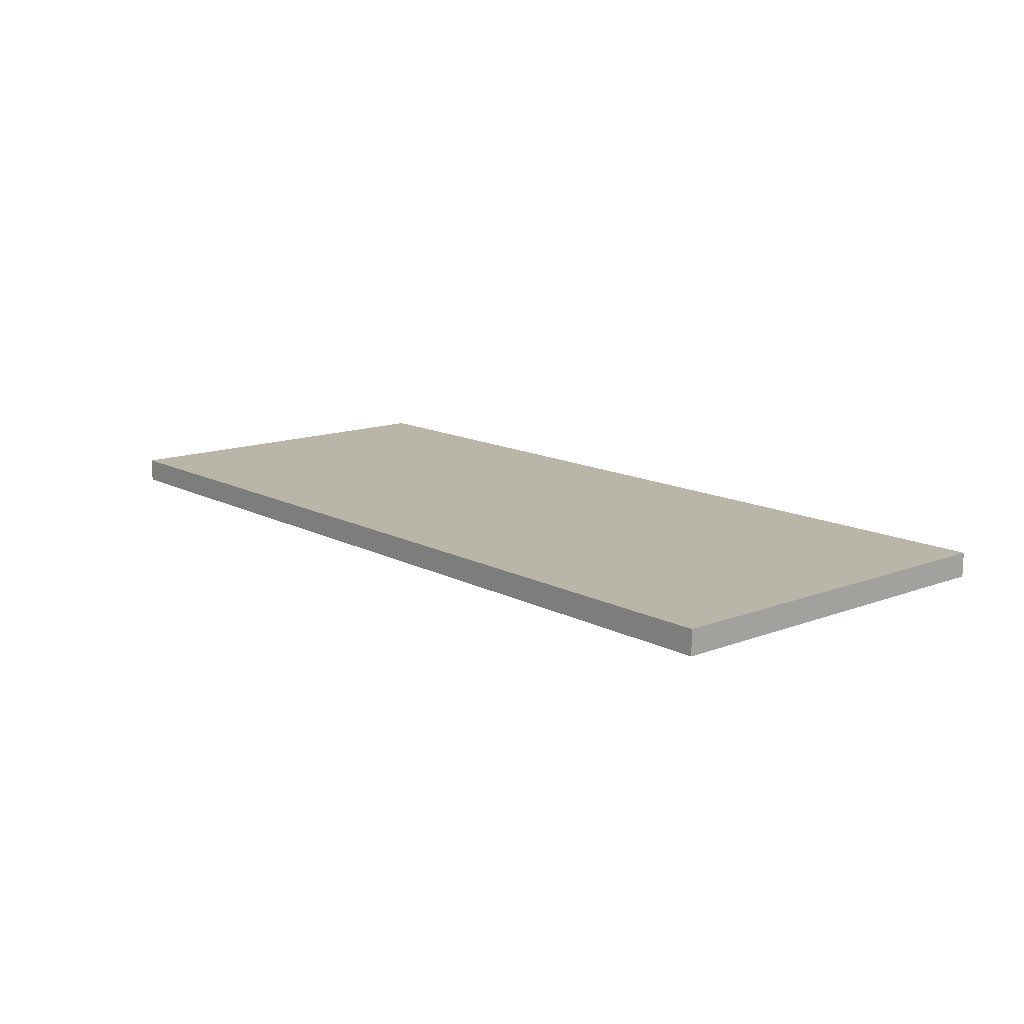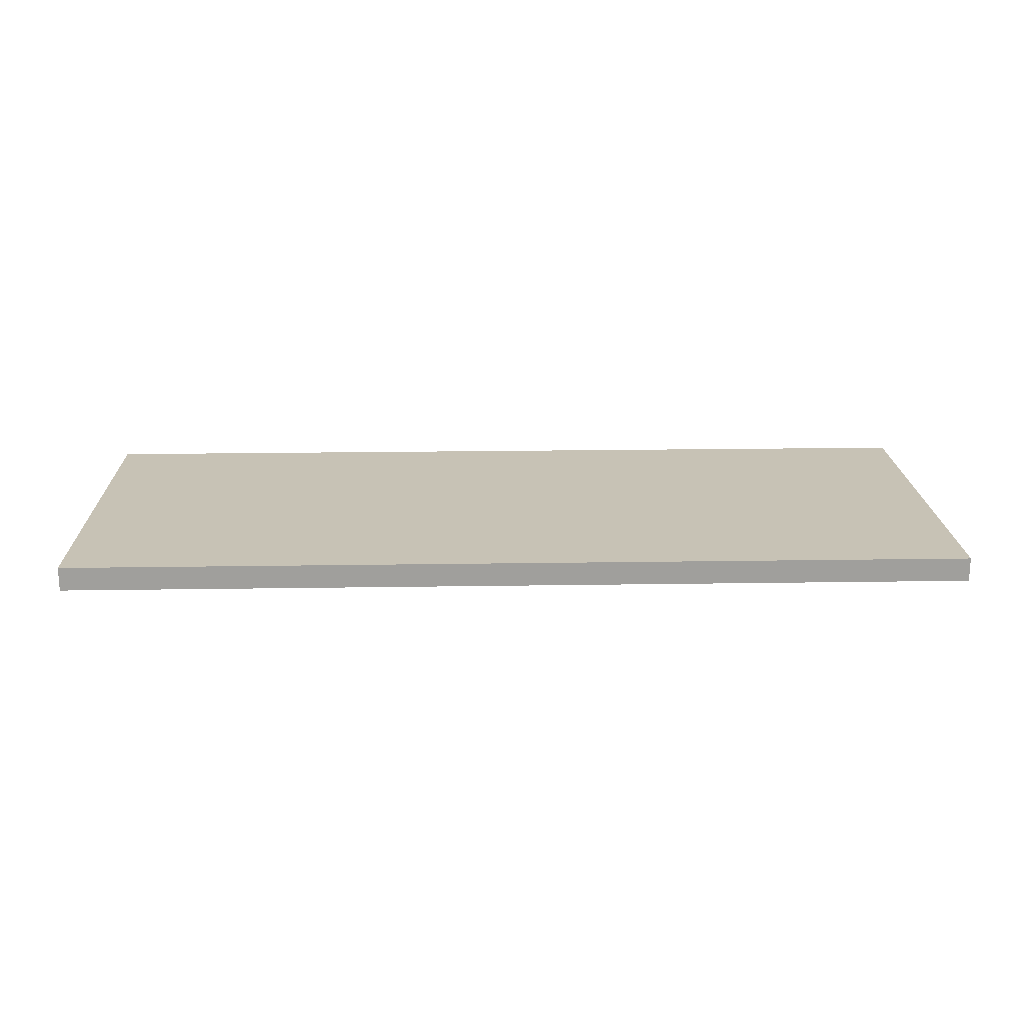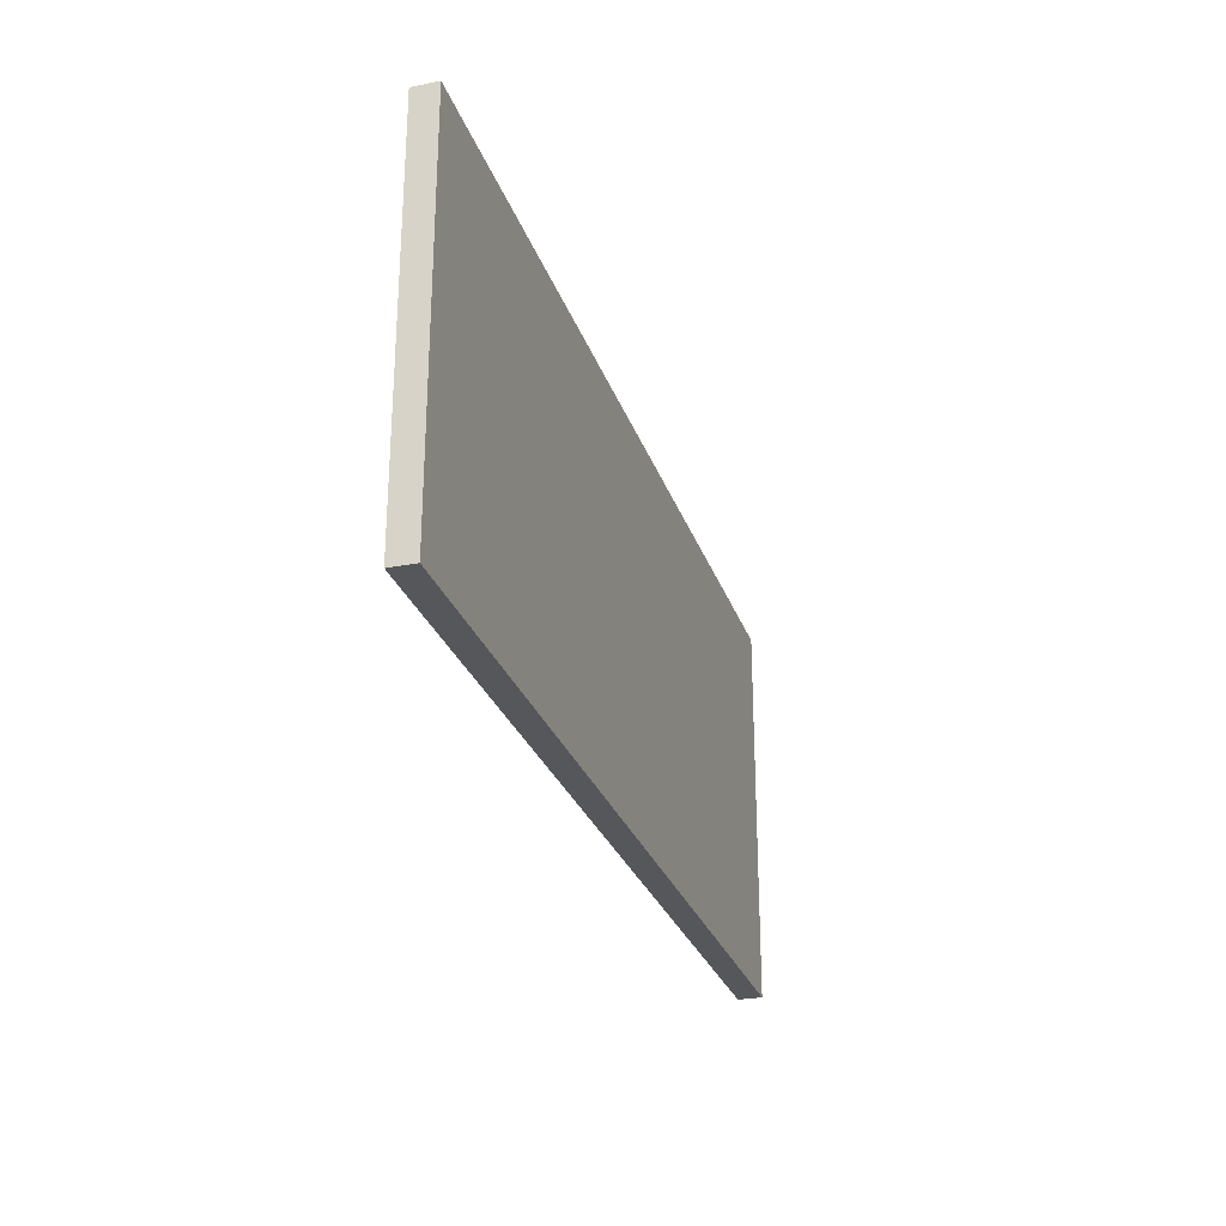
<metadata>
{"format":"obj","ext":"obj","renderer":"f3d","projection":"perspective","resolution":1024,"background":"white","views":[{"elev":13.5,"azim":49.4,"up":"+Y"},{"elev":19.0,"azim":178.3,"up":"+Y"},{"elev":-27.3,"azim":106.8,"up":"+Z"}]}
</metadata>
<code>
o
v 1.6 6.3 -21.8
v 1.6 6.3 -21.7
v 1.6 6.3 -21.6
v 1.6 6.3 -21.4
v 1.6 6.3 -21.3
v 1.6 6.3 -20.9
v 1.6 6.3 -20.8
v 1.6 6.3 -20.6
v 1.6 6.3 -20.4
v 1.6 6.3 -20.3
v 1.6 6.3 -20.2
v 1.6 6.4 -21.8
v 1.6 6.4 -21.7
v 1.6 6.4 -21.6
v 1.6 6.4 -21.4
v 1.6 6.4 -21.3
v 1.6 6.4 -20.9
v 1.6 6.4 -20.8
v 1.6 6.4 -20.6
v 1.6 6.4 -20.4
v 1.6 6.4 -20.3
v 1.6 6.4 -20.2
v 5.4 6.3 -21.8
v 5.4 6.3 -21.7
v 5.4 6.3 -21.6
v 5.4 6.3 -20.6
v 5.4 6.3 -20.5
v 5.4 6.3 -20.2
v 5.4 6.4 -21.8
v 5.4 6.4 -21.7
v 5.4 6.4 -21.6
v 5.4 6.4 -20.6
v 5.4 6.4 -20.5
v 5.4 6.4 -20.2
v 1.6 6.3 -21.8
v 1.6 6.4 -21.8
v 1.9 6.3 -21.8
v 1.9 6.4 -21.8
v 2.7 6.3 -21.8
v 2.7 6.4 -21.8
v 2.9 6.3 -21.8
v 2.9 6.4 -21.8
v 5.4 6.3 -21.8
v 5.4 6.4 -21.8
v 1.6 6.3 -20.2
v 1.6 6.4 -20.2
v 4 6.3 -20.2
v 4 6.4 -20.2
v 4.1 6.3 -20.2
v 4.1 6.4 -20.2
v 4.2 6.3 -20.2
v 4.2 6.4 -20.2
v 4.5 6.3 -20.2
v 4.5 6.4 -20.2
v 5.4 6.3 -20.2
v 5.4 6.4 -20.2
v 1.6 6.3 -21.8
v 1.9 6.3 -21.8
v 2.7 6.3 -21.8
v 2.9 6.3 -21.8
v 5.4 6.3 -21.8
v 1.6 6.3 -21.7
v 1.9 6.3 -21.7
v 2.2 6.3 -21.7
v 2.7 6.3 -21.7
v 2.9 6.3 -21.7
v 3.1 6.3 -21.7
v 4.5 6.3 -21.7
v 5.4 6.3 -21.7
v 1.6 6.3 -21.6
v 1.9 6.3 -21.6
v 2.2 6.3 -21.6
v 2.9 6.3 -21.6
v 3 6.3 -21.6
v 3.1 6.3 -21.6
v 3.4 6.3 -21.6
v 4.3 6.3 -21.6
v 4.5 6.3 -21.6
v 5.4 6.3 -21.6
v 3 6.3 -21.5
v 3.4 6.3 -21.5
v 4.2 6.3 -21.5
v 4.3 6.3 -21.5
v 4.5 6.3 -21.5
v 1.6 6.3 -21.4
v 1.7 6.3 -21.4
v 4.1 6.3 -21.4
v 4.2 6.3 -21.4
v 4.3 6.3 -21.4
v 4.9 6.3 -21.4
v 5.3 6.3 -21.4
v 1.6 6.3 -21.3
v 1.7 6.3 -21.3
v 2.1 6.3 -21.3
v 2.4 6.3 -21.3
v 4.1 6.3 -21.3
v 4.2 6.3 -21.3
v 4.6 6.3 -21.3
v 4.7 6.3 -21.3
v 4.8 6.3 -21.3
v 4.9 6.3 -21.3
v 5 6.3 -21.3
v 5.3 6.3 -21.3
v 1.7 6.3 -21.2
v 2.1 6.3 -21.2
v 2.3 6.3 -21.2
v 2.4 6.3 -21.2
v 2.5 6.3 -21.2
v 4.5 6.3 -21.2
v 4.6 6.3 -21.2
v 4.8 6.3 -21.2
v 5 6.3 -21.2
v 2.1 6.3 -21.1
v 2.3 6.3 -21.1
v 2.5 6.3 -21.1
v 2.6 6.3 -21.1
v 3 6.3 -21.1
v 4.6 6.3 -21.1
v 4.7 6.3 -21.1
v 2.3 6.3 -21
v 2.6 6.3 -21
v 2.7 6.3 -21
v 3 6.3 -21
v 3.2 6.3 -21
v 4.1 6.3 -21
v 4.2 6.3 -21
v 4.5 6.3 -21
v 4.6 6.3 -21
v 4.7 6.3 -21
v 4.8 6.3 -21
v 1.6 6.3 -20.9
v 1.8 6.3 -20.9
v 2.7 6.3 -20.9
v 3.2 6.3 -20.9
v 3.6 6.3 -20.9
v 3.9 6.3 -20.9
v 4.1 6.3 -20.9
v 4.6 6.3 -20.9
v 4.7 6.3 -20.9
v 1.6 6.3 -20.8
v 1.7 6.3 -20.8
v 1.8 6.3 -20.8
v 1.9 6.3 -20.8
v 3.2 6.3 -20.8
v 3.6 6.3 -20.8
v 3.9 6.3 -20.8
v 4.2 6.3 -20.8
v 4.4 6.3 -20.8
v 4.5 6.3 -20.8
v 4.6 6.3 -20.8
v 4.7 6.3 -20.8
v 1.7 6.3 -20.7
v 1.9 6.3 -20.7
v 2.3 6.3 -20.7
v 2.9 6.3 -20.7
v 3 6.3 -20.7
v 3.6 6.3 -20.7
v 3.9 6.3 -20.7
v 4.3 6.3 -20.7
v 4.4 6.3 -20.7
v 4.5 6.3 -20.7
v 4.6 6.3 -20.7
v 1.6 6.3 -20.6
v 1.7 6.3 -20.6
v 1.8 6.3 -20.6
v 2 6.3 -20.6
v 2.3 6.3 -20.6
v 2.9 6.3 -20.6
v 3 6.3 -20.6
v 4.2 6.3 -20.6
v 4.3 6.3 -20.6
v 4.4 6.3 -20.6
v 4.5 6.3 -20.6
v 5.1 6.3 -20.6
v 5.4 6.3 -20.6
v 1.7 6.3 -20.5
v 1.8 6.3 -20.5
v 1.9 6.3 -20.5
v 2 6.3 -20.5
v 2.3 6.3 -20.5
v 2.9 6.3 -20.5
v 3 6.3 -20.5
v 3.1 6.3 -20.5
v 4.1 6.3 -20.5
v 4.2 6.3 -20.5
v 4.3 6.3 -20.5
v 4.4 6.3 -20.5
v 4.6 6.3 -20.5
v 4.8 6.3 -20.5
v 5.1 6.3 -20.5
v 5.4 6.3 -20.5
v 1.6 6.3 -20.4
v 1.9 6.3 -20.4
v 2 6.3 -20.4
v 2.1 6.3 -20.4
v 2.3 6.3 -20.4
v 2.4 6.3 -20.4
v 3 6.3 -20.4
v 4.2 6.3 -20.4
v 4.3 6.3 -20.4
v 4.4 6.3 -20.4
v 4.5 6.3 -20.4
v 4.8 6.3 -20.4
v 5.1 6.3 -20.4
v 1.6 6.3 -20.3
v 2.1 6.3 -20.3
v 2.4 6.3 -20.3
v 3.1 6.3 -20.3
v 4 6.3 -20.3
v 4.1 6.3 -20.3
v 4.3 6.3 -20.3
v 4.5 6.3 -20.3
v 4.8 6.3 -20.3
v 1.6 6.3 -20.2
v 4 6.3 -20.2
v 4.1 6.3 -20.2
v 4.2 6.3 -20.2
v 4.5 6.3 -20.2
v 5.4 6.3 -20.2
v 1.6 6.4 -21.8
v 1.9 6.4 -21.8
v 2.7 6.4 -21.8
v 2.9 6.4 -21.8
v 5.4 6.4 -21.8
v 1.6 6.4 -21.7
v 1.9 6.4 -21.7
v 2.2 6.4 -21.7
v 2.7 6.4 -21.7
v 2.9 6.4 -21.7
v 3.1 6.4 -21.7
v 4.5 6.4 -21.7
v 5.4 6.4 -21.7
v 1.6 6.4 -21.6
v 1.9 6.4 -21.6
v 2.2 6.4 -21.6
v 2.9 6.4 -21.6
v 3 6.4 -21.6
v 3.1 6.4 -21.6
v 3.4 6.4 -21.6
v 4.3 6.4 -21.6
v 4.5 6.4 -21.6
v 5.4 6.4 -21.6
v 3 6.4 -21.5
v 3.4 6.4 -21.5
v 4.2 6.4 -21.5
v 4.3 6.4 -21.5
v 4.5 6.4 -21.5
v 1.6 6.4 -21.4
v 1.7 6.4 -21.4
v 4.1 6.4 -21.4
v 4.2 6.4 -21.4
v 4.3 6.4 -21.4
v 4.9 6.4 -21.4
v 5.3 6.4 -21.4
v 1.6 6.4 -21.3
v 1.7 6.4 -21.3
v 2.1 6.4 -21.3
v 2.4 6.4 -21.3
v 4.1 6.4 -21.3
v 4.2 6.4 -21.3
v 4.6 6.4 -21.3
v 4.7 6.4 -21.3
v 4.8 6.4 -21.3
v 4.9 6.4 -21.3
v 5 6.4 -21.3
v 5.3 6.4 -21.3
v 1.7 6.4 -21.2
v 2.1 6.4 -21.2
v 2.3 6.4 -21.2
v 2.4 6.4 -21.2
v 2.5 6.4 -21.2
v 4.5 6.4 -21.2
v 4.6 6.4 -21.2
v 4.8 6.4 -21.2
v 5 6.4 -21.2
v 2.1 6.4 -21.1
v 2.3 6.4 -21.1
v 2.5 6.4 -21.1
v 2.6 6.4 -21.1
v 3 6.4 -21.1
v 4.6 6.4 -21.1
v 4.7 6.4 -21.1
v 2.3 6.4 -21
v 2.6 6.4 -21
v 2.7 6.4 -21
v 3 6.4 -21
v 3.2 6.4 -21
v 4.1 6.4 -21
v 4.2 6.4 -21
v 4.5 6.4 -21
v 4.6 6.4 -21
v 4.7 6.4 -21
v 4.8 6.4 -21
v 1.6 6.4 -20.9
v 1.8 6.4 -20.9
v 2.7 6.4 -20.9
v 3.2 6.4 -20.9
v 3.6 6.4 -20.9
v 3.9 6.4 -20.9
v 4.1 6.4 -20.9
v 4.6 6.4 -20.9
v 4.7 6.4 -20.9
v 1.6 6.4 -20.8
v 1.7 6.4 -20.8
v 1.8 6.4 -20.8
v 1.9 6.4 -20.8
v 3.2 6.4 -20.8
v 3.6 6.4 -20.8
v 3.9 6.4 -20.8
v 4.2 6.4 -20.8
v 4.4 6.4 -20.8
v 4.5 6.4 -20.8
v 4.6 6.4 -20.8
v 4.7 6.4 -20.8
v 1.7 6.4 -20.7
v 1.9 6.4 -20.7
v 2.3 6.4 -20.7
v 2.9 6.4 -20.7
v 3 6.4 -20.7
v 3.6 6.4 -20.7
v 3.9 6.4 -20.7
v 4.3 6.4 -20.7
v 4.4 6.4 -20.7
v 4.5 6.4 -20.7
v 4.6 6.4 -20.7
v 1.6 6.4 -20.6
v 1.7 6.4 -20.6
v 1.8 6.4 -20.6
v 2 6.4 -20.6
v 2.3 6.4 -20.6
v 2.9 6.4 -20.6
v 3 6.4 -20.6
v 4.2 6.4 -20.6
v 4.3 6.4 -20.6
v 4.4 6.4 -20.6
v 4.5 6.4 -20.6
v 5.1 6.4 -20.6
v 5.4 6.4 -20.6
v 1.7 6.4 -20.5
v 1.8 6.4 -20.5
v 1.9 6.4 -20.5
v 2 6.4 -20.5
v 2.3 6.4 -20.5
v 2.9 6.4 -20.5
v 3 6.4 -20.5
v 3.1 6.4 -20.5
v 4.1 6.4 -20.5
v 4.2 6.4 -20.5
v 4.3 6.4 -20.5
v 4.4 6.4 -20.5
v 4.6 6.4 -20.5
v 4.8 6.4 -20.5
v 5.1 6.4 -20.5
v 5.4 6.4 -20.5
v 1.6 6.4 -20.4
v 1.9 6.4 -20.4
v 2 6.4 -20.4
v 2.1 6.4 -20.4
v 2.3 6.4 -20.4
v 2.4 6.4 -20.4
v 3 6.4 -20.4
v 4.2 6.4 -20.4
v 4.3 6.4 -20.4
v 4.4 6.4 -20.4
v 4.5 6.4 -20.4
v 4.8 6.4 -20.4
v 5.1 6.4 -20.4
v 1.6 6.4 -20.3
v 2.1 6.4 -20.3
v 2.4 6.4 -20.3
v 3.1 6.4 -20.3
v 4 6.4 -20.3
v 4.1 6.4 -20.3
v 4.3 6.4 -20.3
v 4.5 6.4 -20.3
v 4.8 6.4 -20.3
v 1.6 6.4 -20.2
v 4 6.4 -20.2
v 4.1 6.4 -20.2
v 4.2 6.4 -20.2
v 4.5 6.4 -20.2
v 5.4 6.4 -20.2
f 1 2 12
f 2 3 13
f 12 2 13
f 3 4 14
f 13 3 14
f 4 5 15
f 14 4 15
f 5 6 16
f 15 5 16
f 6 7 17
f 16 6 17
f 7 8 18
f 17 7 18
f 8 9 19
f 18 8 19
f 9 10 20
f 19 9 20
f 10 11 21
f 20 10 21
f 21 11 22
f 29 24 23
f 30 25 24
f 30 24 29
f 31 26 25
f 31 25 30
f 32 27 26
f 32 26 31
f 33 28 27
f 33 27 32
f 34 28 33
f 35 36 37
f 37 36 38
f 37 38 39
f 39 38 40
f 39 40 41
f 41 40 42
f 41 42 43
f 43 42 44
f 47 46 45
f 48 46 47
f 49 48 47
f 50 48 49
f 51 50 49
f 52 50 51
f 53 52 51
f 54 52 53
f 55 54 53
f 56 54 55
f 57 58 62
f 58 59 63
f 62 58 63
f 63 59 64
f 59 60 65
f 64 59 65
f 60 61 66
f 65 60 66
f 66 61 67
f 67 61 68
f 68 61 69
f 62 63 70
f 63 64 71
f 70 63 71
f 64 65 72
f 71 64 72
f 65 66 72
f 66 67 73
f 72 66 73
f 73 67 74
f 67 68 75
f 74 67 75
f 75 68 76
f 76 68 77
f 68 69 78
f 77 68 78
f 78 69 79
f 70 71 80
f 71 72 80
f 73 74 80
f 72 73 80
f 75 76 80
f 74 75 80
f 76 77 81
f 80 76 81
f 81 77 82
f 77 78 83
f 82 77 83
f 78 79 84
f 83 78 84
f 70 80 85
f 81 82 85
f 80 81 85
f 85 82 86
f 86 82 87
f 82 83 88
f 87 82 88
f 83 84 89
f 88 83 89
f 84 79 90
f 89 84 90
f 90 79 91
f 85 86 92
f 86 87 93
f 92 86 93
f 93 87 94
f 94 87 95
f 87 88 96
f 95 87 96
f 88 89 97
f 96 88 97
f 89 90 97
f 97 90 98
f 98 90 99
f 99 90 100
f 90 91 101
f 100 90 101
f 101 91 102
f 91 79 103
f 102 91 103
f 93 94 104
f 92 93 104
f 94 95 105
f 104 94 105
f 105 95 106
f 95 96 107
f 106 95 107
f 96 97 107
f 97 98 107
f 107 98 108
f 108 98 109
f 98 99 110
f 109 98 110
f 101 102 111
f 99 100 111
f 100 101 111
f 102 103 112
f 111 102 112
f 105 106 113
f 104 105 113
f 107 108 114
f 113 106 114
f 106 107 114
f 108 109 115
f 114 108 115
f 115 109 116
f 116 109 117
f 110 99 118
f 109 110 118
f 99 111 119
f 118 99 119
f 113 114 120
f 114 115 120
f 115 116 120
f 116 117 121
f 120 116 121
f 121 117 122
f 117 109 123
f 122 117 123
f 123 109 124
f 124 109 125
f 125 109 126
f 109 118 127
f 126 109 127
f 118 119 128
f 127 118 128
f 119 111 129
f 128 119 129
f 111 112 130
f 129 111 130
f 92 104 131
f 121 122 131
f 113 120 131
f 104 113 131
f 120 121 131
f 131 122 132
f 123 124 133
f 132 122 133
f 122 123 133
f 124 125 134
f 133 124 134
f 134 125 135
f 135 125 136
f 125 126 137
f 136 125 137
f 128 129 138
f 127 128 138
f 129 130 139
f 138 129 139
f 131 132 140
f 140 132 141
f 132 133 142
f 141 132 142
f 133 134 142
f 142 134 143
f 134 135 144
f 143 134 144
f 135 136 145
f 144 135 145
f 136 137 146
f 145 136 146
f 137 126 147
f 146 137 147
f 126 127 147
f 147 127 148
f 127 138 149
f 148 127 149
f 138 139 150
f 149 138 150
f 139 130 151
f 150 139 151
f 140 141 152
f 141 142 152
f 142 143 152
f 143 144 153
f 152 143 153
f 144 145 153
f 153 145 154
f 154 145 155
f 155 145 156
f 145 146 157
f 156 145 157
f 147 148 158
f 157 146 158
f 146 147 158
f 158 148 159
f 149 150 160
f 159 148 160
f 148 149 160
f 160 150 161
f 150 151 162
f 161 150 162
f 140 152 163
f 152 153 163
f 163 153 164
f 164 153 165
f 153 154 166
f 154 155 167
f 166 154 167
f 155 156 168
f 167 155 168
f 156 157 169
f 168 156 169
f 158 159 169
f 157 158 169
f 169 159 170
f 160 161 171
f 170 159 171
f 159 160 171
f 171 161 172
f 161 162 173
f 172 161 173
f 112 103 174
f 130 112 174
f 151 130 174
f 162 151 174
f 103 79 175
f 174 103 175
f 164 165 176
f 163 164 176
f 165 153 177
f 176 165 177
f 153 166 178
f 177 153 178
f 166 167 179
f 178 166 179
f 167 168 180
f 179 167 180
f 169 170 181
f 180 168 181
f 168 169 181
f 181 170 182
f 182 170 183
f 183 170 184
f 170 171 185
f 184 170 185
f 171 172 185
f 185 172 186
f 172 173 187
f 186 172 187
f 173 162 188
f 187 173 188
f 162 174 188
f 188 174 189
f 174 175 190
f 189 174 190
f 190 175 191
f 177 178 192
f 176 177 192
f 163 176 192
f 178 179 193
f 192 178 193
f 179 180 194
f 193 179 194
f 194 180 195
f 180 181 196
f 195 180 196
f 181 182 196
f 196 182 197
f 182 183 198
f 197 182 198
f 185 186 199
f 184 185 199
f 186 187 200
f 199 186 200
f 188 189 201
f 200 187 201
f 187 188 201
f 201 189 202
f 189 190 203
f 202 189 203
f 190 191 204
f 203 190 204
f 192 193 205
f 194 195 205
f 193 194 205
f 196 197 206
f 205 195 206
f 195 196 206
f 197 198 207
f 206 197 207
f 198 183 208
f 207 198 208
f 183 184 208
f 208 184 209
f 184 199 210
f 209 184 210
f 200 201 211
f 199 200 211
f 201 202 211
f 202 203 212
f 211 202 212
f 203 204 213
f 212 203 213
f 208 209 214
f 206 207 214
f 205 206 214
f 207 208 214
f 209 210 215
f 214 209 215
f 210 199 216
f 215 210 216
f 211 212 217
f 216 199 217
f 199 211 217
f 212 213 218
f 217 212 218
f 213 204 219
f 218 213 219
f 204 191 219
f 225 221 220
f 226 222 221
f 226 221 225
f 227 222 226
f 228 223 222
f 228 222 227
f 229 224 223
f 229 223 228
f 230 224 229
f 231 224 230
f 232 224 231
f 233 226 225
f 234 227 226
f 234 226 233
f 235 228 227
f 235 227 234
f 235 229 228
f 236 230 229
f 236 229 235
f 237 230 236
f 238 231 230
f 238 230 237
f 239 231 238
f 240 231 239
f 241 232 231
f 241 231 240
f 242 232 241
f 243 234 233
f 243 235 234
f 243 237 236
f 243 236 235
f 243 239 238
f 243 238 237
f 244 240 239
f 244 239 243
f 245 240 244
f 246 241 240
f 246 240 245
f 247 242 241
f 247 241 246
f 248 243 233
f 248 245 244
f 248 244 243
f 249 245 248
f 250 245 249
f 251 246 245
f 251 245 250
f 252 247 246
f 252 246 251
f 253 242 247
f 253 247 252
f 254 242 253
f 255 249 248
f 256 250 249
f 256 249 255
f 257 250 256
f 258 250 257
f 259 251 250
f 259 250 258
f 260 252 251
f 260 251 259
f 260 253 252
f 261 253 260
f 262 253 261
f 263 253 262
f 264 254 253
f 264 253 263
f 265 254 264
f 266 242 254
f 266 254 265
f 267 257 256
f 267 256 255
f 268 258 257
f 268 257 267
f 269 258 268
f 270 259 258
f 270 258 269
f 270 260 259
f 270 261 260
f 271 261 270
f 272 261 271
f 273 262 261
f 273 261 272
f 274 265 264
f 274 263 262
f 274 264 263
f 275 266 265
f 275 265 274
f 276 269 268
f 276 268 267
f 277 271 270
f 277 269 276
f 277 270 269
f 278 272 271
f 278 271 277
f 279 272 278
f 280 272 279
f 281 262 273
f 281 273 272
f 282 274 262
f 282 262 281
f 283 277 276
f 283 278 277
f 283 279 278
f 284 280 279
f 284 279 283
f 285 280 284
f 286 272 280
f 286 280 285
f 287 272 286
f 288 272 287
f 289 272 288
f 290 281 272
f 290 272 289
f 291 282 281
f 291 281 290
f 292 274 282
f 292 282 291
f 293 275 274
f 293 274 292
f 294 267 255
f 294 285 284
f 294 283 276
f 294 276 267
f 294 284 283
f 295 285 294
f 296 287 286
f 296 285 295
f 296 286 285
f 297 288 287
f 297 287 296
f 298 288 297
f 299 288 298
f 300 289 288
f 300 288 299
f 301 292 291
f 301 291 290
f 302 293 292
f 302 292 301
f 303 295 294
f 304 295 303
f 305 296 295
f 305 295 304
f 305 297 296
f 306 297 305
f 307 298 297
f 307 297 306
f 308 299 298
f 308 298 307
f 309 300 299
f 309 299 308
f 310 289 300
f 310 300 309
f 310 290 289
f 311 290 310
f 312 301 290
f 312 290 311
f 313 302 301
f 313 301 312
f 314 293 302
f 314 302 313
f 315 304 303
f 315 305 304
f 315 306 305
f 316 307 306
f 316 306 315
f 316 308 307
f 317 308 316
f 318 308 317
f 319 308 318
f 320 309 308
f 320 308 319
f 321 311 310
f 321 309 320
f 321 310 309
f 322 311 321
f 323 313 312
f 323 311 322
f 323 312 311
f 324 313 323
f 325 314 313
f 325 313 324
f 326 315 303
f 326 316 315
f 327 316 326
f 328 316 327
f 329 317 316
f 330 318 317
f 330 317 329
f 331 319 318
f 331 318 330
f 332 320 319
f 332 319 331
f 332 322 321
f 332 321 320
f 333 322 332
f 334 324 323
f 334 322 333
f 334 323 322
f 335 324 334
f 336 325 324
f 336 324 335
f 337 266 275
f 337 275 293
f 337 293 314
f 337 314 325
f 338 242 266
f 338 266 337
f 339 328 327
f 339 327 326
f 340 316 328
f 340 328 339
f 341 329 316
f 341 316 340
f 342 330 329
f 342 329 341
f 343 331 330
f 343 330 342
f 344 333 332
f 344 331 343
f 344 332 331
f 345 333 344
f 346 333 345
f 347 333 346
f 348 334 333
f 348 333 347
f 348 335 334
f 349 335 348
f 350 336 335
f 350 335 349
f 351 325 336
f 351 336 350
f 351 337 325
f 352 337 351
f 353 338 337
f 353 337 352
f 354 338 353
f 355 341 340
f 355 340 339
f 355 339 326
f 356 342 341
f 356 341 355
f 357 343 342
f 357 342 356
f 358 343 357
f 359 344 343
f 359 343 358
f 359 345 344
f 360 345 359
f 361 346 345
f 361 345 360
f 362 349 348
f 362 348 347
f 363 350 349
f 363 349 362
f 364 352 351
f 364 350 363
f 364 351 350
f 365 352 364
f 366 353 352
f 366 352 365
f 367 354 353
f 367 353 366
f 368 356 355
f 368 358 357
f 368 357 356
f 369 360 359
f 369 358 368
f 369 359 358
f 370 361 360
f 370 360 369
f 371 346 361
f 371 361 370
f 371 347 346
f 372 347 371
f 373 362 347
f 373 347 372
f 374 364 363
f 374 363 362
f 374 365 364
f 375 366 365
f 375 365 374
f 376 367 366
f 376 366 375
f 377 372 371
f 377 370 369
f 377 369 368
f 377 371 370
f 378 373 372
f 378 372 377
f 379 362 373
f 379 373 378
f 380 375 374
f 380 362 379
f 380 374 362
f 381 376 375
f 381 375 380
f 382 367 376
f 382 376 381
f 382 354 367

</code>
